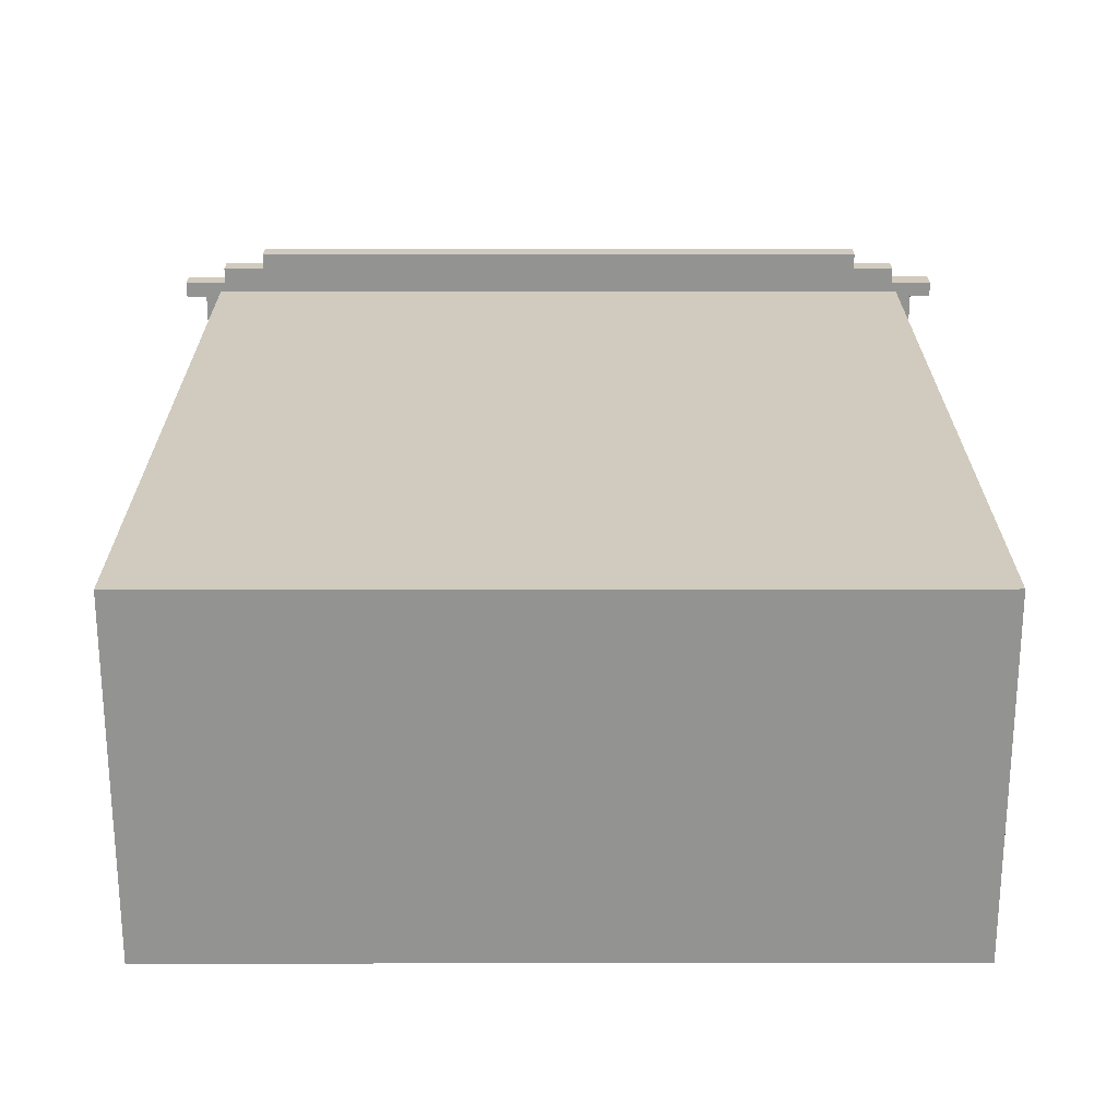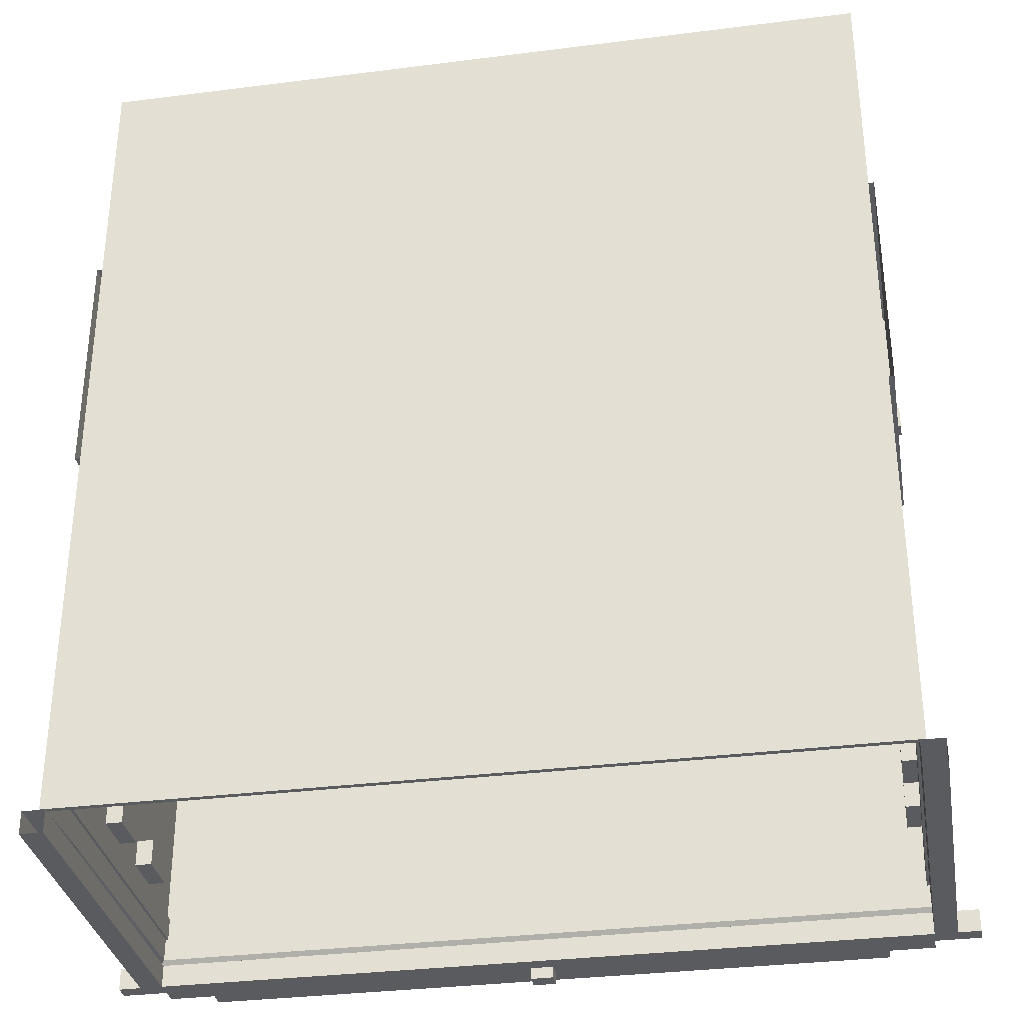
<metadata>
{"format":"obj","ext":"obj","renderer":"f3d","projection":"perspective","resolution":1024,"background":"white","views":[{"elev":23.4,"azim":179.9,"up":"+Z"},{"elev":-33.1,"azim":-170.1,"up":"+Y"}]}
</metadata>
<code>
g facility_tape_cabine_001
v 4.314 22.69 1
v 4.314 22.69 4.125
v -4.438 22.69 4.125
v -4.437 22.69 1
v -4.437 22.69 1.114e-05
v -4.437 13.25 1.068e-05
v 4.314 13.25 1.251e-05
v 4.314 22.69 1.358e-05
v -4.437 22.69 1
v -4.438 22.69 4.125
v -4.437 13.25 4.125
v -4.437 13.25 1
v 4.314 22.69 4.125
v 4.314 13.25 4.125
v -4.437 13.25 4.125
v -4.438 22.69 4.125
v -4.375 22.62 4.062
v 4.25 22.62 4.063
v 4.25 22.62 1
v -4.375 22.62 1
v -4.375 22.62 0.05923
v 4.25 22.62 0.05923
v 4.25 13.25 0.05923
v -4.375 13.25 0.05923
v -4.375 13.32 4.062
v -4.375 22.62 4.062
v -4.375 22.62 1
v -4.375 13.28 1
v 4.25 22.62 4.063
v -4.375 22.62 4.062
v -4.375 13.32 4.062
v 4.25 13.32 4.063
v 4.314 13.25 4.125
v 4.25 13.32 4.063
v -4.375 13.32 4.062
v -4.437 13.25 4.125
v -4.437 13.25 1
v -4.437 13.25 4.125
v -4.375 13.32 4.062
v -4.375 13.28 1
v -4.437 13.25 1.068e-05
v -4.375 13.25 0.05923
v 4.25 13.25 0.05923
v 4.314 13.25 1.251e-05
v 4.314 22.69 4.125
v 4.314 22.69 1
v 4.314 13.25 1
v 4.314 13.25 4.125
v 4.25 13.32 4.063
v 4.25 13.28 1
v 4.25 22.62 1
v 4.25 22.62 4.063
v 4.314 13.25 1
v 4.25 13.28 1
v 4.25 13.32 4.063
v 4.314 13.25 4.125
v 4.25 13.92 3.315
v 4.068 13.92 3.315
v 4.068 14.21 3.315
v 4.25 14.21 3.315
v 4.25 13.92 2.251
v 4.068 13.92 2.251
v 4.068 14.21 2.251
v 4.25 14.21 2.251
v 4.25 13.92 1.183
v 4.068 13.92 1.183
v 4.068 14.21 1.183
v 4.25 14.21 1.183
v -4.375 14.21 3.315
v -4.193 14.21 3.315
v -4.193 13.92 3.315
v -4.375 13.92 3.315
v -4.375 14.21 2.251
v -4.193 14.21 2.251
v -4.193 13.92 2.251
v -4.375 13.92 2.251
v -4.375 14.21 1.183
v -4.193 14.21 1.183
v -4.193 13.92 1.183
v -4.375 13.92 1.183
v 4.314 22.69 1
v 4.314 22.69 1.358e-05
v 4.314 13.25 1.251e-05
v 4.314 13.25 1
v 4.25 13.25 0.05923
v 4.25 22.62 0.05923
v 4.25 22.62 1
v 4.25 13.28 1
v 4.314 13.25 1
v 4.314 13.25 1.251e-05
v 4.25 13.25 0.05923
v 4.25 13.28 1
v 4.314 22.69 1.358e-05
v 4.314 22.69 1
v -4.437 22.69 1
v -4.437 22.69 1.114e-05
v -4.437 22.69 1.114e-05
v -4.437 22.69 1
v -4.437 13.25 1
v -4.437 13.25 1.068e-05
v -4.375 22.62 0.05923
v -4.375 22.62 1
v 4.25 22.62 1
v 4.25 22.62 0.05923
v -4.375 13.25 0.05923
v -4.375 13.28 1
v -4.375 22.62 1
v -4.375 22.62 0.05923
v -4.437 13.25 1
v -4.375 13.28 1
v -4.375 13.25 0.05923
v -4.437 13.25 1.068e-05
v 4.25 14.21 2.808
v 4.068 14.21 2.808
v 4.068 13.92 2.808
v 4.25 13.92 2.808
v 4.25 14.21 1.744
v 4.068 14.21 1.744
v 4.068 13.92 1.744
v 4.25 13.92 1.744
v 4.25 14.21 0.6753
v 4.068 14.21 0.6753
v 4.068 13.92 0.6753
v 4.25 13.92 0.6753
v -4.375 13.92 2.808
v -4.193 13.92 2.808
v -4.193 14.21 2.808
v -4.375 14.21 2.808
v -4.375 13.92 1.744
v -4.193 13.92 1.744
v -4.193 14.21 1.744
v -4.375 14.21 1.744
v -4.375 13.92 0.6753
v -4.193 13.92 0.6753
v -4.193 14.21 0.6753
v -4.375 14.21 0.6753
v -4.625 13 4.063
v -4.375 13 4.063
v -4.375 13 0.007978
v -4.625 13 0.007978
v -3.877 13 4.438
v 3.92e-06 13 4.25
v -4.375 13 4.25
v -4.375 13 4.438
v -0.0001902 13 4.063
v -4.875 13 4.063
v -4.875 13 4.25
v -4.875 13 4.063
v 3.309e-06 13 4.625
v 3.744 13 4.625
v 3.744 13 4.438
v 3.614e-06 13 4.438
v 4.25 13 4.25
v 4.25 13 4.438
v 3.92e-06 13 4.25
v -0.0001902 13 4.063
v 3.614e-06 13 4.438
v 4.75 13 4.063
v 4.75 13 4.25
v 4.5 13 4.063
v 4.5 13 0.007982
v 4.25 13 0.007981
v 4.25 13 4.063
v -4.625 13.25 4.063
v -4.625 13 4.063
v -4.625 13 0.007978
v -4.625 13.25 0.007979
v -4.375 13.25 0.007979
v -4.375 13 0.007978
v -4.375 13 4.063
v -4.375 13.25 4.063
v -4.375 13.25 4.25
v -4.375 13 4.25
v -4.875 13 4.25
v -4.875 13.25 4.25
v -4.875 13.25 4.063
v -4.875 13 4.063
v -0.0001902 13 4.063
v -4.875 13.25 4.25
v -4.875 13 4.25
v -4.875 13 4.063
v -4.875 13.25 4.063
v 4.25 13.25 4.063
v 4.25 13 4.063
v 4.25 13 0.007981
v 4.25 13.25 0.007981
v 4.5 13.25 0.007982
v 4.5 13 0.007982
v 4.5 13 4.063
v 4.5 13.25 4.063
v 4.75 13.25 4.25
v 4.75 13 4.25
v 4.25 13 4.25
v 4.25 13.25 4.25
v 4.75 13.25 4.063
v 4.75 13 4.063
v 4.75 13 4.25
v 4.75 13.25 4.25
v 3.744 13.25 4.063
v -0.0001902 13 4.063
v 4.75 13 4.063
v 4.75 13.25 4.063
v 4.25 13.25 4.438
v 4.25 13 4.438
v 3.744 13 4.438
v 3.744 13.25 4.438
v 4.25 13.25 4.25
v 4.25 13 4.25
v 4.25 13 4.438
v 4.25 13.25 4.438
v 3.744 13.25 4.438
v 3.744 13 4.438
v 3.744 13 4.625
v 3.744 13.25 4.625
v -4.375 13.25 4.438
v -4.375 13 4.438
v -4.375 13 4.25
v -4.375 13.25 4.25
v -3.877 13.25 4.438
v -3.877 13 4.438
v -4.375 13 4.438
v -4.375 13.25 4.438
v -3.877 13.25 4.625
v -3.877 13 4.625
v -3.877 13 4.438
v -3.877 13.25 4.438
v 3.328e-06 13.25 4.625
v 3.744 13.25 4.625
v 3.744 13 4.625
v 3.309e-06 13 4.625
v 0.06173 12.88 4.249
v -0.1875 12.88 4.249
v -0.1875 12.88 4.438
v 0.06173 12.88 4.438
v 0.06173 12.88 4.249
v 0.06173 13 4.249
v -0.1875 13 4.249
v -0.1875 12.88 4.249
v -0.1875 12.88 4.249
v -0.1875 13 4.249
v -0.1875 13 4.438
v -0.1875 12.88 4.438
v -0.1875 12.88 4.438
v -0.1875 13 4.438
v 0.06173 13 4.438
v 0.06173 12.88 4.438
v 0.06173 12.88 4.438
v 0.06173 13 4.438
v 0.06173 13 4.249
v 0.06173 12.88 4.249
v 3.744 13.25 4.063
v -0.0001903 13.25 4.063
v -0.0001902 13 4.063
v 4.314 17.49 2.5
v 4.314 20.12 2.5
v 4.375 20.12 2.5
v 4.375 17.49 2.5
v 4.314 17.49 3.052e-07
v 4.314 17.49 2.5
v 4.375 17.49 2.5
v 4.375 17.49 3.052e-07
v 4.375 17.49 3.052e-07
v 4.375 17.49 2.5
v 4.375 20.12 2.5
v 4.375 20.12 3.052e-07
v 4.375 20.12 3.052e-07
v 4.375 20.12 2.5
v 4.314 20.12 2.5
v 4.314 20.12 3.052e-07
v -3.877 13 4.438
v 3.614e-06 13 4.438
v 3.92e-06 13 4.25
v -4.437 20.12 2.5
v -4.437 17.49 2.5
v -4.499 17.49 2.5
v -4.499 20.12 2.5
v -4.437 20.12 3.052e-07
v -4.437 20.12 2.5
v -4.499 20.12 2.5
v -4.499 20.12 3.052e-07
v -4.499 20.12 3.052e-07
v -4.499 20.12 2.5
v -4.499 17.49 2.5
v -4.499 17.49 3.052e-07
v -4.499 17.49 3.052e-07
v -4.499 17.49 2.5
v -4.437 17.49 2.5
v -4.437 17.49 3.052e-07
v -3.877 13 4.625
v 3.309e-06 13 4.625
v 3.614e-06 13 4.438
v -3.877 13 4.438
v -3.877 13.25 4.625
v 3.328e-06 13.25 4.625
v 3.309e-06 13 4.625
v -3.877 13 4.625
v -0.0001902 13 4.063
v -0.0001903 13.25 4.063
v -4.875 13.25 4.063
v 4.439 18.93 2.641
v 4.439 18.68 2.641
v 4.439 18.68 2.83
v 4.439 18.93 2.83
v 4.439 18.93 2.641
v 4.314 18.93 2.641
v 4.314 18.68 2.641
v 4.439 18.68 2.641
v 4.439 18.68 2.641
v 4.314 18.68 2.641
v 4.314 18.68 2.83
v 4.439 18.68 2.83
v 4.439 18.68 2.83
v 4.314 18.68 2.83
v 4.314 18.93 2.83
v 4.439 18.93 2.83
v 4.439 18.93 2.83
v 4.314 18.93 2.83
v 4.314 18.93 2.641
v 4.439 18.93 2.641
v -4.562 18.68 2.641
v -4.563 18.93 2.641
v -4.563 18.93 2.83
v -4.563 18.68 2.83
v -4.562 18.68 2.641
v -4.437 18.68 2.641
v -4.437 18.93 2.641
v -4.563 18.93 2.641
v -4.563 18.93 2.641
v -4.437 18.93 2.641
v -4.437 18.93 2.83
v -4.563 18.93 2.83
v -4.563 18.93 2.83
v -4.437 18.93 2.83
v -4.437 18.68 2.83
v -4.563 18.68 2.83
v -4.563 18.68 2.83
v -4.437 18.68 2.83
v -4.437 18.68 2.641
v -4.562 18.68 2.641
v -4.625 13.25 4.063
v -4.625 13.25 0.007979
v -4.375 13.25 0.007979
v -4.375 13.25 4.063
v -3.877 13.25 4.438
v -4.375 13.25 4.25
v 3.881e-06 13.25 4.25
v -0.0001903 13.25 4.063
v -4.875 13.25 4.063
v -4.875 13.25 4.25
v -4.875 13.25 4.063
v -4.375 13.25 4.25
v -3.877 13.25 4.438
v -4.375 13.25 4.438
v 3.744 13.25 4.438
v 3.744 13.25 4.625
v 3.328e-06 13.25 4.625
v 3.576e-06 13.25 4.438
v 4.25 13.25 4.25
v 4.25 13.25 4.438
v 3.881e-06 13.25 4.25
v -0.0001903 13.25 4.063
v 3.576e-06 13.25 4.438
v 4.75 13.25 4.063
v 4.75 13.25 4.25
v 4.5 13.25 4.063
v 4.25 13.25 4.063
v 4.25 13.25 0.007981
v 4.5 13.25 0.007982
v -3.877 13.25 4.438
v 3.881e-06 13.25 4.25
v 3.576e-06 13.25 4.438
v 3.576e-06 13.25 4.438
v 3.328e-06 13.25 4.625
v -3.877 13.25 4.625
v -3.877 13.25 4.438
v -4.346 17.49 0.05923
v -4.346 17.24 0.05923
v -4.346 17.24 2.684
v -4.346 17.49 2.684
v -4.346 17.49 2.684
v -4.346 17.24 2.684
v -4.346 17.24 4.064
v -4.346 17.49 4.064
v -4.346 17.24 2.684
v -4.346 17.24 0.05923
v -4.375 17.24 0.05923
v -4.375 17.24 2.684
v -4.346 17.49 0.05923
v -4.346 17.49 2.684
v -4.375 17.49 2.684
v -4.375 17.49 0.05923
v -4.346 17.24 4.064
v -4.346 17.24 2.684
v -4.375 17.24 2.684
v -4.375 17.24 4.064
v -4.346 17.49 2.684
v -4.346 17.49 4.064
v -4.375 17.49 4.064
v -4.375 17.49 2.684
v 4.221 17.24 2.684
v 4.221 17.24 0.05923
v 4.221 17.49 0.05923
v 4.221 17.49 2.684
v 4.221 17.24 4.064
v 4.221 17.24 2.684
v 4.221 17.49 2.684
v 4.221 17.49 4.064
v 4.221 17.24 2.684
v 4.25 17.24 2.684
v 4.25 17.24 0.05923
v 4.221 17.24 0.05923
v 4.221 17.49 0.05923
v 4.25 17.49 0.05923
v 4.25 17.49 2.684
v 4.221 17.49 2.684
v 4.221 17.24 4.064
v 4.25 17.24 4.064
v 4.25 17.24 2.684
v 4.221 17.24 2.684
v 4.221 17.49 2.684
v 4.25 17.49 2.684
v 4.25 17.49 4.064
v 4.221 17.49 4.064
v -4.327 22.63 0.05924
v -4.327 22.38 0.05924
v -4.327 22.38 2.684
v -4.327 22.63 2.684
v -4.327 22.63 2.684
v -4.327 22.38 2.684
v -4.327 22.38 4.064
v -4.327 22.63 4.064
v -4.327 22.38 2.684
v -4.327 22.38 0.05924
v -4.356 22.38 0.05924
v -4.356 22.38 2.684
v -4.327 22.63 0.05924
v -4.327 22.63 2.684
v -4.356 22.63 2.684
v -4.356 22.63 0.05924
v -4.327 22.38 4.064
v -4.327 22.38 2.684
v -4.356 22.38 2.684
v -4.356 22.38 4.064
v -4.327 22.63 2.684
v -4.327 22.63 4.064
v -4.356 22.63 4.064
v -4.356 22.63 2.684
v 4.199 22.38 2.684
v 4.199 22.38 0.05924
v 4.199 22.63 0.05924
v 4.199 22.63 2.684
v 4.199 22.38 4.064
v 4.199 22.38 2.684
v 4.199 22.63 2.684
v 4.199 22.63 4.064
v 4.199 22.38 2.684
v 4.228 22.38 2.684
v 4.228 22.38 0.05924
v 4.199 22.38 0.05924
v 4.199 22.63 0.05924
v 4.228 22.63 0.05924
v 4.228 22.63 2.684
v 4.199 22.63 2.684
v 4.199 22.38 4.064
v 4.228 22.38 4.064
v 4.228 22.38 2.684
v 4.199 22.38 2.684
v 4.199 22.63 2.684
v 4.228 22.63 2.684
v 4.228 22.63 4.064
v 4.199 22.63 4.064
v -4.327 22.48 4.064
v 4.199 22.48 4.064
v 4.199 22.48 0.05924
v -4.327 22.48 0.05924
v -4.346 13.82 0.05923
v -4.346 13.57 0.05923
v -4.346 13.57 2.684
v -4.346 13.82 2.684
v -4.346 13.82 2.684
v -4.346 13.57 2.684
v -4.346 13.57 4.064
v -4.346 13.82 4.064
v -4.346 13.57 2.684
v -4.346 13.57 0.05923
v -4.375 13.57 0.05923
v -4.375 13.57 2.684
v -4.346 13.82 0.05923
v -4.346 13.82 2.684
v -4.375 13.82 2.684
v -4.375 13.82 0.05923
v -4.346 13.57 4.064
v -4.346 13.57 2.684
v -4.375 13.57 2.684
v -4.375 13.57 4.064
v -4.346 13.82 2.684
v -4.346 13.82 4.064
v -4.375 13.82 4.064
v -4.375 13.82 2.684
v 4.221 13.57 2.684
v 4.221 13.57 0.05923
v 4.221 13.82 0.05923
v 4.221 13.82 2.684
v 4.221 13.57 4.064
v 4.221 13.57 2.684
v 4.221 13.82 2.684
v 4.221 13.82 4.064
v 4.221 13.57 2.684
v 4.25 13.57 2.684
v 4.25 13.57 0.05923
v 4.221 13.57 0.05923
v 4.221 13.82 0.05923
v 4.25 13.82 0.05923
v 4.25 13.82 2.684
v 4.221 13.82 2.684
v 4.221 13.57 4.064
v 4.25 13.57 4.064
v 4.25 13.57 2.684
v 4.221 13.57 2.684
v 4.221 13.82 2.684
v 4.25 13.82 2.684
v 4.25 13.82 4.064
v 4.221 13.82 4.064
v -4.375 17.49 2.5
v -4.375 20.12 2.5
v -4.314 20.12 2.5
v -4.314 17.49 2.5
v -4.375 17.49 3.052e-07
v -4.375 17.49 2.5
v -4.314 17.49 2.5
v -4.314 17.49 3.052e-07
v -4.314 17.49 3.052e-07
v -4.314 17.49 2.5
v -4.314 20.12 2.5
v -4.314 20.12 3.052e-07
v -4.314 20.12 3.052e-07
v -4.314 20.12 2.5
v -4.375 20.12 2.5
v -4.375 20.12 3.052e-07
v 4.25 20.12 2.5
v 4.25 17.49 2.5
v 4.189 17.49 2.5
v 4.189 20.12 2.5
v 4.25 20.12 3.052e-07
v 4.25 20.12 2.5
v 4.189 20.12 2.5
v 4.189 20.12 3.052e-07
v 4.189 20.12 3.052e-07
v 4.189 20.12 2.5
v 4.189 17.49 2.5
v 4.189 17.49 3.052e-07
v 4.189 17.49 3.052e-07
v 4.189 17.49 2.5
v 4.25 17.49 2.5
v 4.25 17.49 3.052e-07
v 4.068 14.21 3.315
v 4.068 13.92 3.315
v 4.068 13.92 2.808
v 4.068 14.21 2.808
v 4.068 14.21 2.251
v 4.068 13.92 2.251
v 4.068 13.92 1.744
v 4.068 14.21 1.744
v 4.068 14.21 1.183
v 4.068 13.92 1.183
v 4.068 13.92 0.6753
v 4.068 14.21 0.6753
v -4.193 13.92 3.315
v -4.193 14.21 3.315
v -4.193 14.21 2.808
v -4.193 13.92 2.808
v -4.193 13.92 2.251
v -4.193 14.21 2.251
v -4.193 14.21 1.744
v -4.193 13.92 1.744
v -4.193 13.92 1.183
v -4.193 14.21 1.183
v -4.193 14.21 0.6753
v -4.193 13.92 0.6753
v 4.25 14.21 3.315
v 4.25 14.21 2.808
v 4.25 13.92 2.808
v 4.25 13.92 3.315
v 4.25 14.21 2.251
v 4.25 14.21 1.744
v 4.25 13.92 1.744
v 4.25 13.92 2.251
v 4.25 14.21 1.183
v 4.25 14.21 0.6753
v 4.25 13.92 0.6753
v 4.25 13.92 1.183
v -4.375 13.92 3.315
v -4.375 13.92 2.808
v -4.375 14.21 2.808
v -4.375 14.21 3.315
v -4.375 13.92 2.251
v -4.375 13.92 1.744
v -4.375 14.21 1.744
v -4.375 14.21 2.251
v -4.375 13.92 1.183
v -4.375 13.92 0.6753
v -4.375 14.21 0.6753
v -4.375 14.21 1.183
v 4.25 14.21 3.315
v 4.068 14.21 3.315
v 4.068 14.21 2.808
v 4.25 14.21 2.808
v 4.25 14.21 2.251
v 4.068 14.21 2.251
v 4.068 14.21 1.744
v 4.25 14.21 1.744
v 4.25 14.21 1.183
v 4.068 14.21 1.183
v 4.068 14.21 0.6753
v 4.25 14.21 0.6753
v -4.375 13.92 3.315
v -4.193 13.92 3.315
v -4.193 13.92 2.808
v -4.375 13.92 2.808
v -4.375 13.92 2.251
v -4.193 13.92 2.251
v -4.193 13.92 1.744
v -4.375 13.92 1.744
v -4.375 13.92 1.183
v -4.193 13.92 1.183
v -4.193 13.92 0.6753
v -4.375 13.92 0.6753
v 4.25 13.92 2.808
v 4.068 13.92 2.808
v 4.068 13.92 3.315
v 4.25 13.92 3.315
v 4.25 13.92 1.744
v 4.068 13.92 1.744
v 4.068 13.92 2.251
v 4.25 13.92 2.251
v 4.25 13.92 0.6753
v 4.068 13.92 0.6753
v 4.068 13.92 1.183
v 4.25 13.92 1.183
v -4.375 14.21 2.808
v -4.193 14.21 2.808
v -4.193 14.21 3.315
v -4.375 14.21 3.315
v -4.375 14.21 1.744
v -4.193 14.21 1.744
v -4.193 14.21 2.251
v -4.375 14.21 2.251
v -4.375 14.21 0.6753
v -4.193 14.21 0.6753
v -4.193 14.21 1.183
v -4.375 14.21 1.183
g facility_tape_cabine_001_0
f 3 2 1
f 4 3 1
f 7 6 5
f 8 7 5
f 11 10 9
f 12 11 9
f 15 14 13
f 16 15 13
f 19 18 17
f 20 19 17
f 23 22 21
f 24 23 21
f 27 26 25
f 28 27 25
f 31 30 29
f 32 31 29
f 35 34 33
f 36 35 33
f 39 38 37
f 40 39 37
f 43 42 41
f 44 43 41
f 47 46 45
f 48 47 45
f 51 50 49
f 52 51 49
f 55 54 53
f 56 55 53
f 59 58 57
f 60 59 57
f 63 62 61
f 64 63 61
f 67 66 65
f 68 67 65
f 71 70 69
f 72 71 69
f 75 74 73
f 76 75 73
f 79 78 77
f 80 79 77
g facility_tape_cabine_001_1
f 83 82 81
f 84 83 81
f 87 86 85
f 88 87 85
f 91 90 89
f 92 91 89
f 95 94 93
f 96 95 93
f 99 98 97
f 100 99 97
f 103 102 101
f 104 103 101
f 107 106 105
f 108 107 105
f 111 110 109
f 112 111 109
f 115 114 113
f 116 115 113
f 119 118 117
f 120 119 117
f 123 122 121
f 124 123 121
f 127 126 125
f 128 127 125
f 131 130 129
f 132 131 129
f 135 134 133
f 136 135 133
g facility_tape_cabine_001_2
f 139 138 137
f 140 139 137
f 143 142 141
f 144 143 141
f 145 142 143
f 145 143 146
f 148 143 147
f 151 150 149
f 152 151 149
f 154 151 153
f 151 155 153
f 153 155 156
f 151 157 155
f 156 158 153
f 153 158 159
f 162 161 160
f 163 162 160
f 166 165 164
f 167 166 164
f 170 169 168
f 171 170 168
f 174 173 172
f 175 174 172
f 178 177 176
f 181 180 179
f 182 181 179
f 185 184 183
f 186 185 183
f 189 188 187
f 190 189 187
f 193 192 191
f 194 193 191
f 197 196 195
f 198 197 195
f 201 200 199
f 202 201 199
f 205 204 203
f 206 205 203
f 209 208 207
f 210 209 207
f 213 212 211
f 214 213 211
f 217 216 215
f 218 217 215
f 221 220 219
f 222 221 219
f 225 224 223
f 226 225 223
f 229 228 227
f 230 229 227
f 233 232 231
f 234 233 231
f 237 236 235
f 238 237 235
f 241 240 239
f 242 241 239
f 245 244 243
f 246 245 243
f 249 248 247
f 250 249 247
f 253 252 251
f 256 255 254
f 257 256 254
f 260 259 258
f 261 260 258
f 264 263 262
f 265 264 262
f 268 267 266
f 269 268 266
f 272 271 270
f 275 274 273
f 276 275 273
f 279 278 277
f 280 279 277
f 283 282 281
f 284 283 281
f 287 286 285
f 288 287 285
f 291 290 289
f 292 291 289
f 295 294 293
f 296 295 293
f 299 298 297
f 302 301 300
f 303 302 300
f 306 305 304
f 307 306 304
f 310 309 308
f 311 310 308
f 314 313 312
f 315 314 312
f 318 317 316
f 319 318 316
f 322 321 320
f 323 322 320
f 326 325 324
f 327 326 324
f 330 329 328
f 331 330 328
f 334 333 332
f 335 334 332
f 338 337 336
f 339 338 336
f 342 341 340
f 343 342 340
f 346 345 344
f 346 347 345
f 345 347 348
f 351 350 349
f 351 353 352
f 356 355 354
f 357 356 354
f 354 359 358
f 360 354 358
f 360 358 361
f 362 354 360
f 363 361 358
f 363 358 364
f 367 366 365
f 368 367 365
f 371 370 369
f 374 373 372
f 375 374 372
f 378 377 376
f 379 378 376
f 382 381 380
f 383 382 380
f 386 385 384
f 387 386 384
f 390 389 388
f 391 390 388
f 394 393 392
f 395 394 392
f 398 397 396
f 399 398 396
f 402 401 400
f 403 402 400
f 406 405 404
f 407 406 404
f 410 409 408
f 411 410 408
f 414 413 412
f 415 414 412
f 418 417 416
f 419 418 416
f 422 421 420
f 423 422 420
f 426 425 424
f 427 426 424
f 430 429 428
f 431 430 428
f 434 433 432
f 435 434 432
f 438 437 436
f 439 438 436
f 442 441 440
f 443 442 440
f 446 445 444
f 447 446 444
f 450 449 448
f 451 450 448
f 454 453 452
f 455 454 452
f 458 457 456
f 459 458 456
f 462 461 460
f 463 462 460
f 466 465 464
f 467 466 464
f 470 469 468
f 471 470 468
f 474 473 472
f 475 474 472
f 478 477 476
f 479 478 476
f 482 481 480
f 483 482 480
f 486 485 484
f 487 486 484
f 490 489 488
f 491 490 488
f 494 493 492
f 495 494 492
f 498 497 496
f 499 498 496
f 502 501 500
f 503 502 500
f 506 505 504
f 507 506 504
f 510 509 508
f 511 510 508
f 514 513 512
f 515 514 512
f 518 517 516
f 519 518 516
f 522 521 520
f 523 522 520
f 526 525 524
f 527 526 524
f 530 529 528
f 531 530 528
f 534 533 532
f 535 534 532
f 538 537 536
f 539 538 536
f 542 541 540
f 543 542 540
f 546 545 544
f 547 546 544
f 550 549 548
f 551 550 548
f 554 553 552
f 555 554 552
f 558 557 556
f 559 558 556
f 562 561 560
f 563 562 560
f 566 565 564
f 567 566 564
f 570 569 568
f 571 570 568
f 574 573 572
f 575 574 572
f 578 577 576
f 579 578 576
g facility_tape_cabine_001_3
f 582 581 580
f 583 582 580
f 586 585 584
f 587 586 584
f 590 589 588
f 591 590 588
f 594 593 592
f 595 594 592
f 598 597 596
f 599 598 596
f 602 601 600
f 603 602 600
g facility_tape_cabine_001_4
f 606 605 604
f 607 606 604
f 610 609 608
f 611 610 608
f 614 613 612
f 615 614 612
f 618 617 616
f 619 618 616
f 622 621 620
f 623 622 620
f 626 625 624
f 627 626 624
g facility_tape_cabine_001_5
f 630 629 628
f 631 630 628
f 634 633 632
f 635 634 632
f 638 637 636
f 639 638 636
f 642 641 640
f 643 642 640
f 646 645 644
f 647 646 644
f 650 649 648
f 651 650 648

</code>
